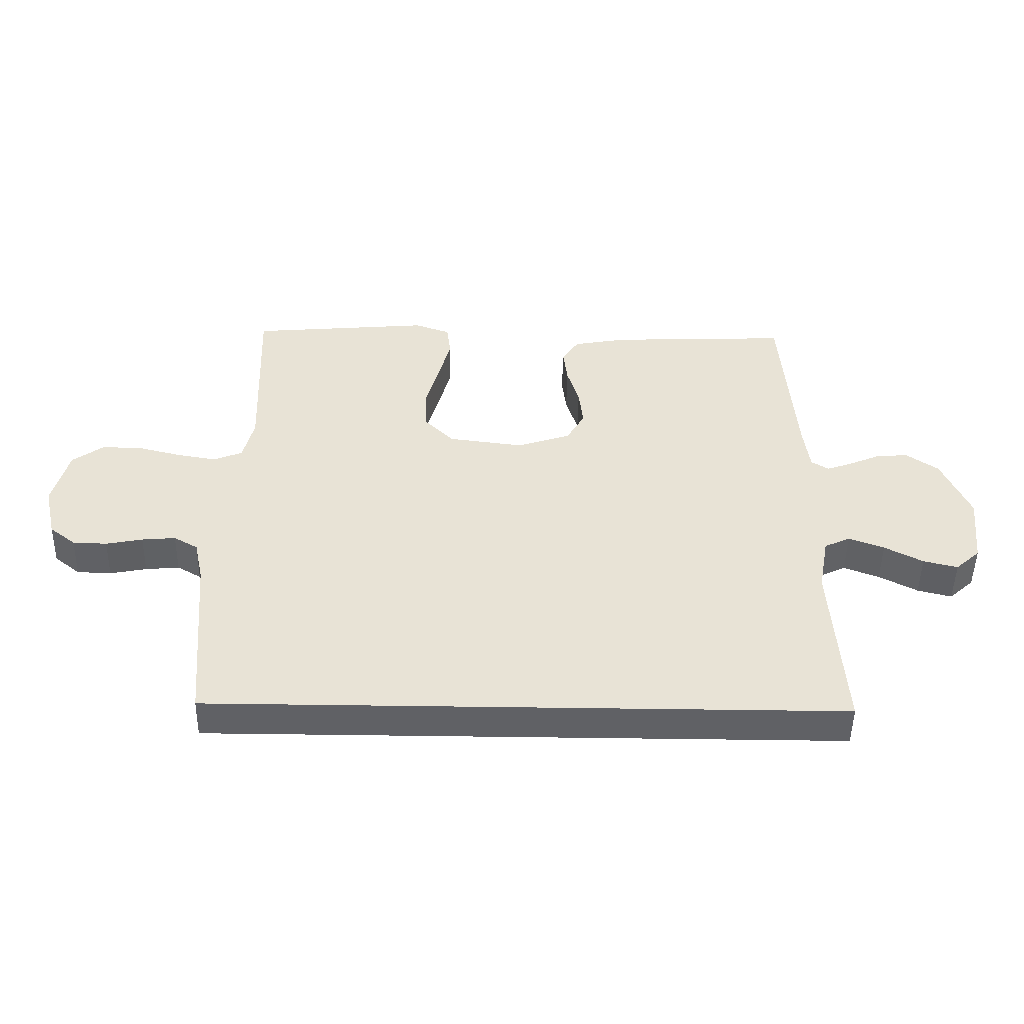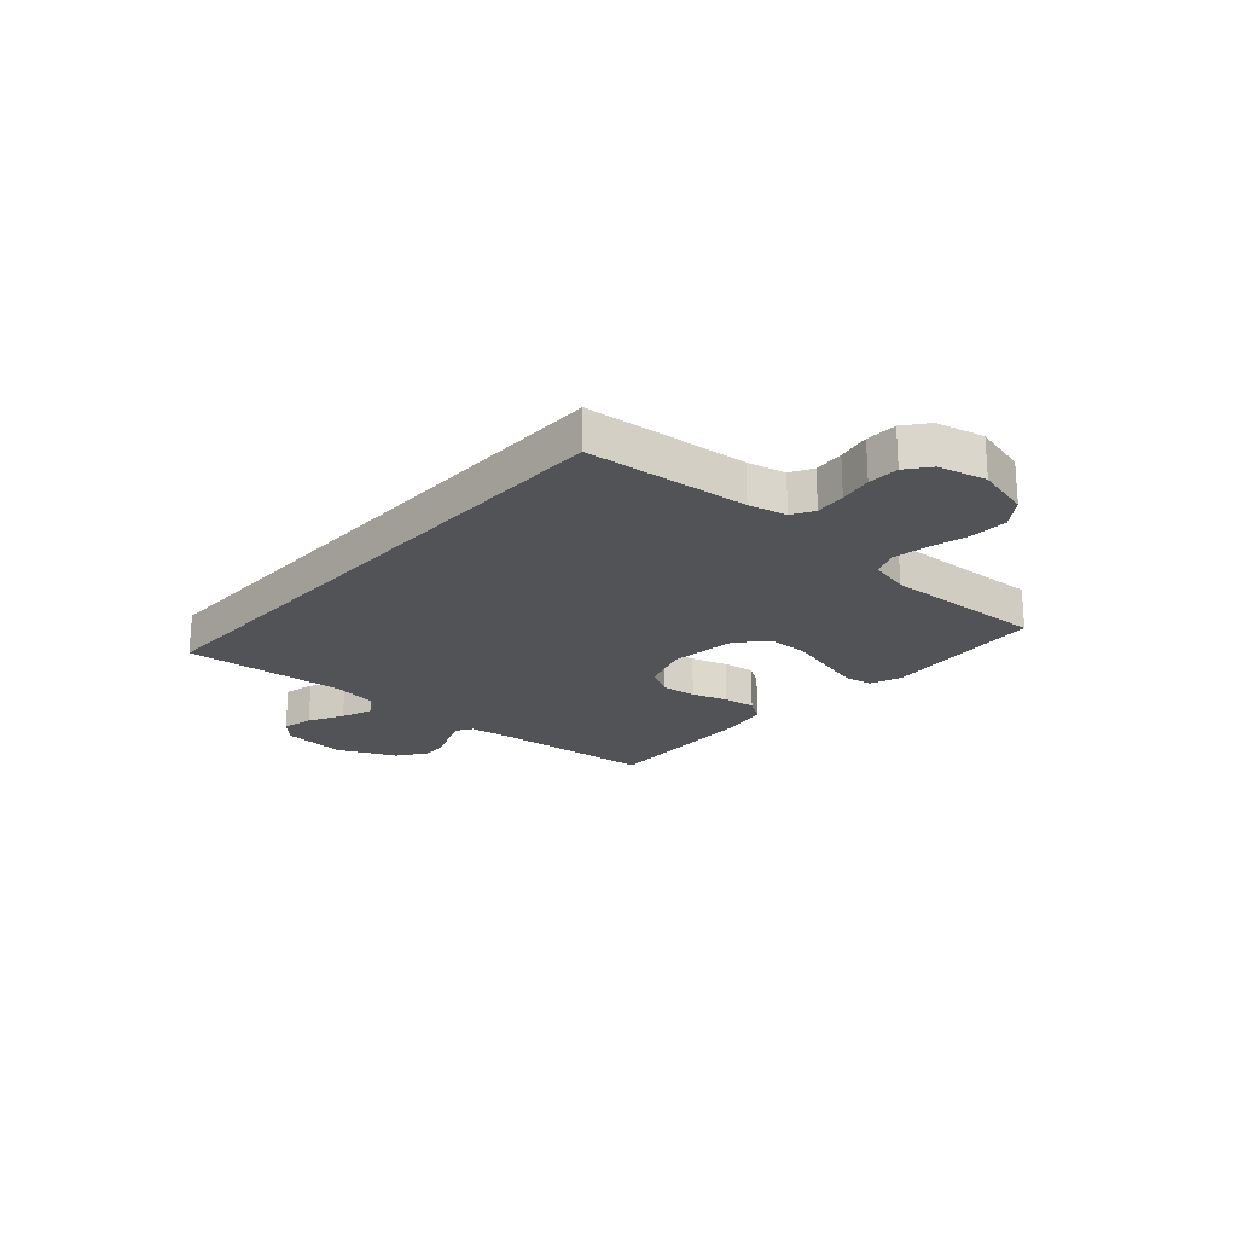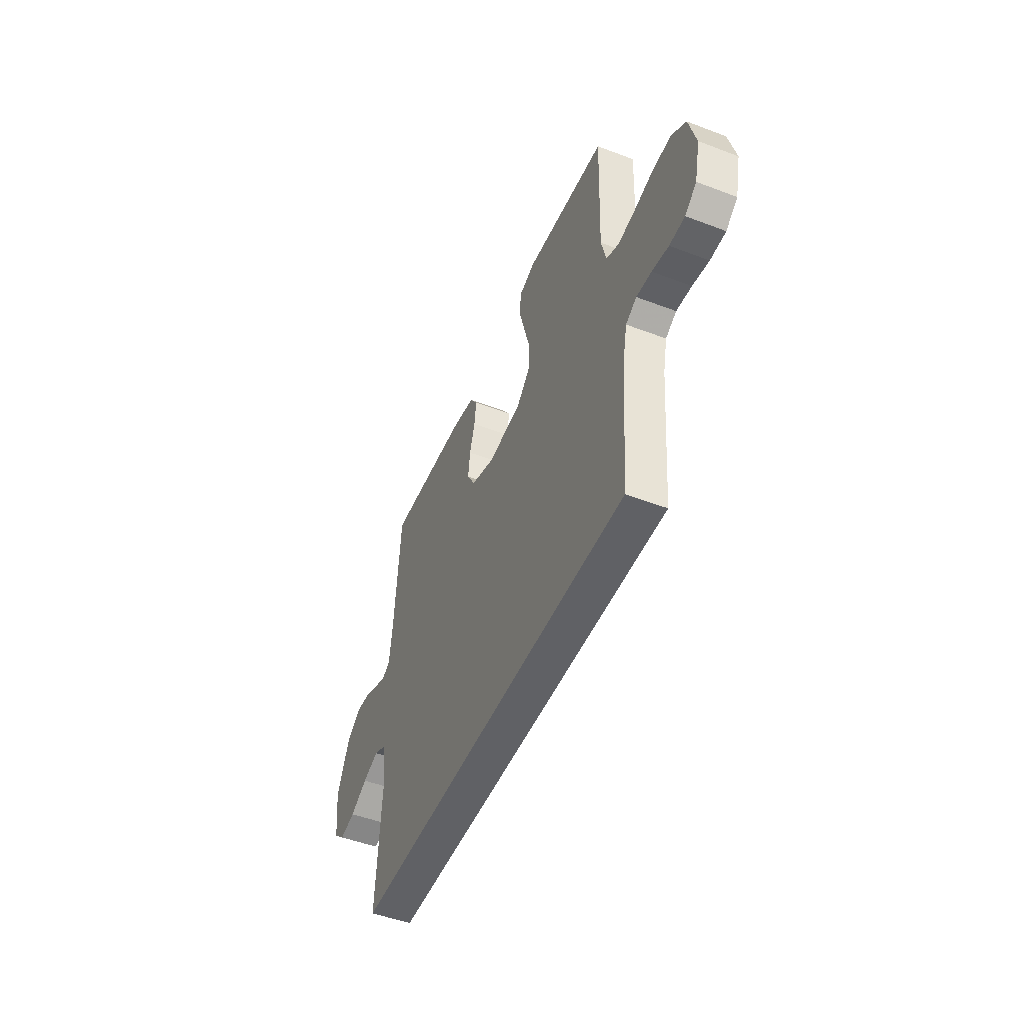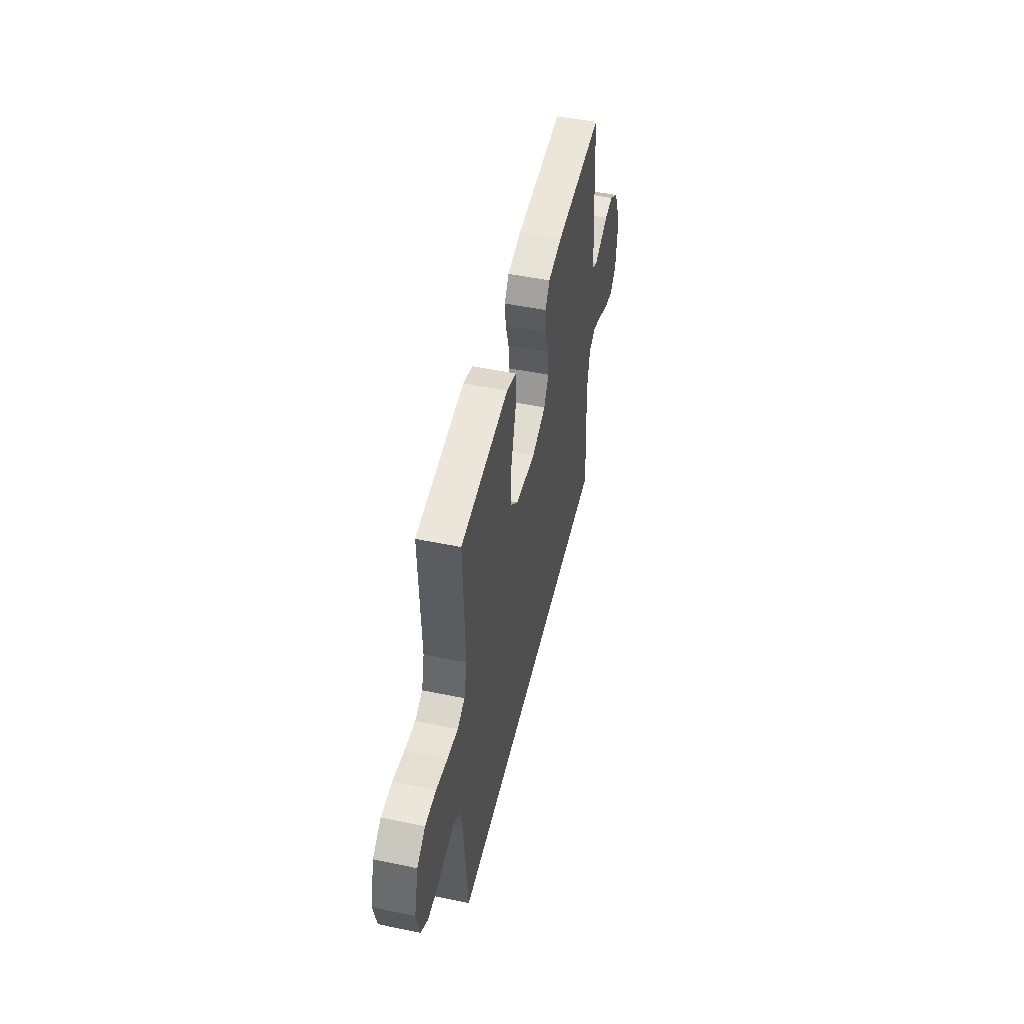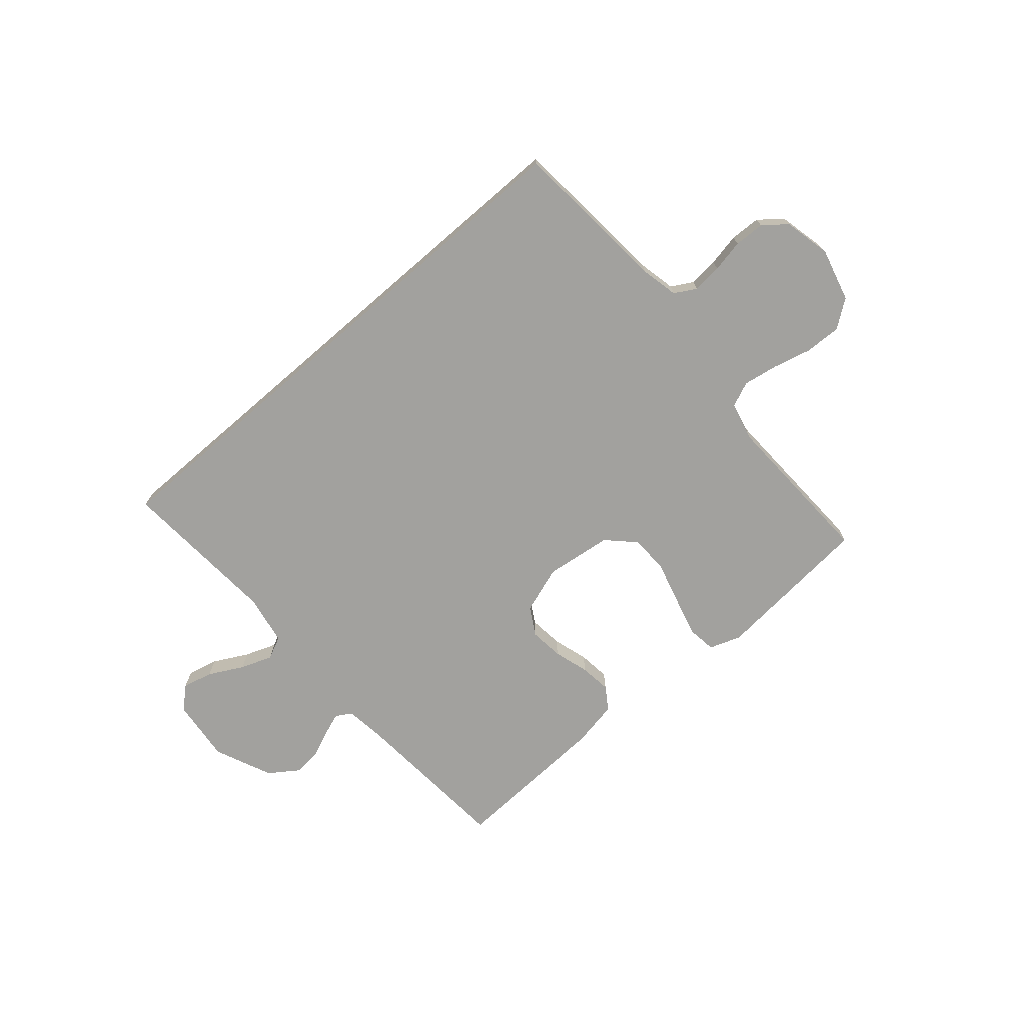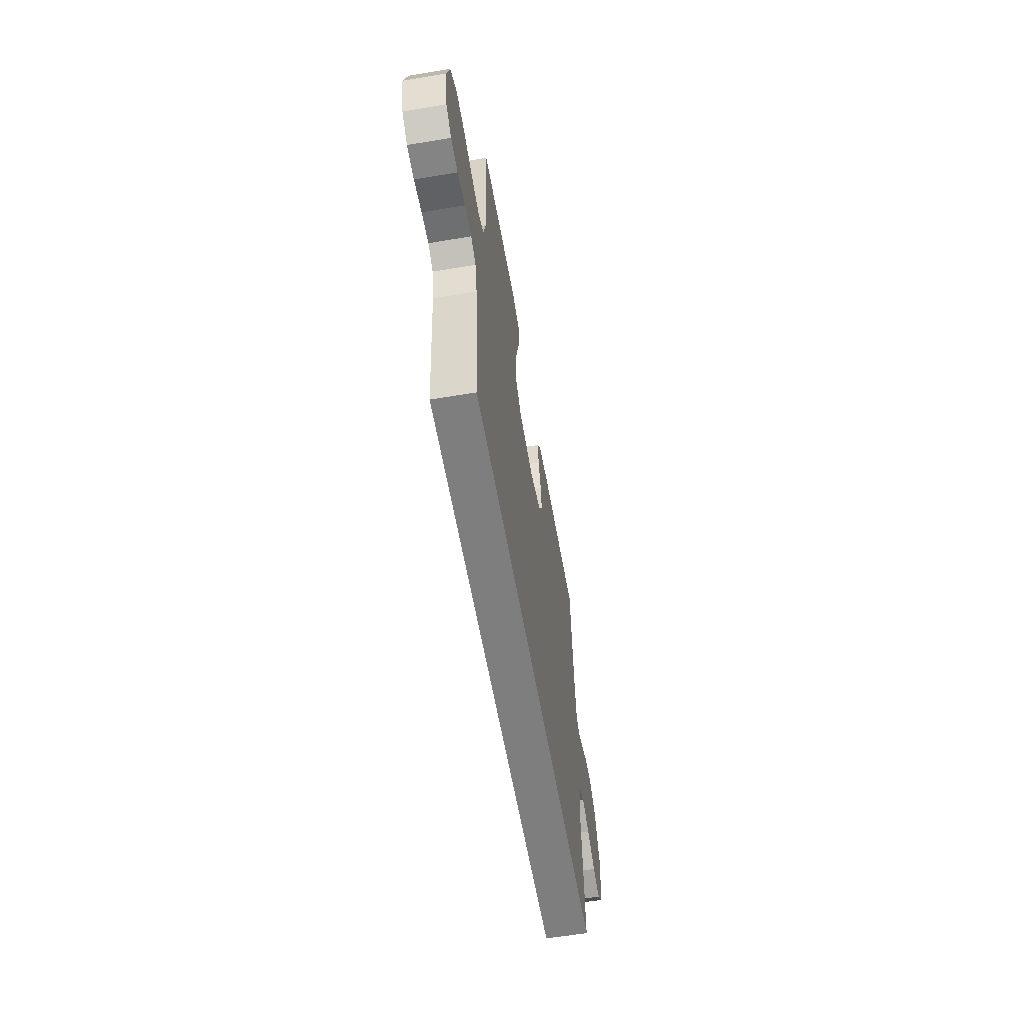
<metadata>
{"format":"obj","ext":"obj","renderer":"f3d","projection":"perspective","resolution":1024,"background":"white","views":[{"elev":-48.7,"azim":-1.0,"up":"+Z"},{"elev":-21.8,"azim":-131.3,"up":"+Y"},{"elev":-49.0,"azim":-112.9,"up":"+Z"},{"elev":49.6,"azim":-77.1,"up":"+Z"},{"elev":-72.0,"azim":-139.1,"up":"+Y"},{"elev":-59.5,"azim":-80.2,"up":"+Z"}]}
</metadata>
<code>
v 0.5 0.07 0.5
v 0.523 0.07 0.2
v 0.533 0.07 0.122
v 0.562 0.07 0.104
v 0.604 0.07 0.119
v 0.655 0.07 0.141
v 0.709 0.07 0.146
v 0.763 0.07 0.108
v 0.81 0.07 0
v 0.797 0.07 -0.119
v 0.756 0.07 -0.156
v 0.699 0.07 -0.142
v 0.635 0.07 -0.108
v 0.576 0.07 -0.086
v 0.533 0.07 -0.106
v 0.516 0.07 -0.2
v 0.536 0.07 -0.5
v -0.52 0.07 -0.5
v -0.545 0.07 -0.2
v -0.56 0.07 -0.13
v -0.6 0.07 -0.107
v -0.656 0.07 -0.112
v -0.717 0.07 -0.124
v -0.774 0.07 -0.122
v -0.817 0.07 -0.088
v -0.837 0.07 0
v -0.811 0.07 0.1
v -0.759 0.07 0.138
v -0.691 0.07 0.136
v -0.619 0.07 0.118
v -0.554 0.07 0.107
v -0.507 0.07 0.127
v -0.489 0.07 0.2
v -0.5 0.07 0.5
v -0.2 0.07 0.526
v -0.141 0.07 0.505
v -0.134 0.07 0.451
v -0.154 0.07 0.377
v -0.176 0.07 0.297
v -0.175 0.07 0.225
v -0.125 0.07 0.175
v 0 0.07 0.159
v 0.089 0.07 0.189
v 0.119 0.07 0.241
v 0.112 0.07 0.305
v 0.092 0.07 0.371
v 0.085 0.07 0.43
v 0.113 0.07 0.472
v 0.2 0.07 0.488
v 0.5 0 0.5
v 0.523 0 0.2
v 0.533 0 0.122
v 0.562 0 0.104
v 0.604 0 0.119
v 0.655 0 0.141
v 0.709 0 0.146
v 0.763 0 0.108
v 0.81 0 0
v 0.797 0 -0.119
v 0.756 0 -0.156
v 0.699 0 -0.142
v 0.635 0 -0.108
v 0.576 0 -0.086
v 0.533 0 -0.106
v 0.516 0 -0.2
v 0.536 0 -0.5
v -0.52 0 -0.5
v -0.545 0 -0.2
v -0.56 0 -0.13
v -0.6 0 -0.107
v -0.656 0 -0.112
v -0.717 0 -0.124
v -0.774 0 -0.122
v -0.817 0 -0.088
v -0.837 0 0
v -0.811 0 0.1
v -0.759 0 0.138
v -0.691 0 0.136
v -0.619 0 0.118
v -0.554 0 0.107
v -0.507 0 0.127
v -0.489 0 0.2
v -0.5 0 0.5
v -0.2 0 0.526
v -0.141 0 0.505
v -0.134 0 0.451
v -0.154 0 0.377
v -0.176 0 0.297
v -0.175 0 0.225
v -0.125 0 0.175
v 0 0 0.159
v 0.089 0 0.189
v 0.119 0 0.241
v 0.112 0 0.305
v 0.092 0 0.371
v 0.085 0 0.43
v 0.113 0 0.472
v 0.2 0 0.488
f 48 49 1 2
f 45 46 47 48
f 44 45 48 2
f 43 44 2 3
f 42 43 3 4
f 36 37 38 39
f 34 35 36 39
f 33 34 39 40
f 32 33 40 41
f 27 28 29 30
f 27 30 31
f 26 27 31
f 25 26 31
f 22 23 24 25
f 21 22 25 31
f 20 21 31 32
f 16 17 18 19
f 15 16 19 20
f 14 15 20 32
f 10 11 12 13
f 10 13 14
f 5 6 7 8
f 4 5 8 9
f 42 4 9 10
f 32 41 42
f 10 14 32 42
f 51 50 98 97
f 97 96 95 94
f 51 97 94 93
f 52 51 93 92
f 53 52 92 91
f 88 87 86 85
f 88 85 84 83
f 89 88 83 82
f 90 89 82 81
f 79 78 77 76
f 80 79 76
f 80 76 75
f 80 75 74
f 74 73 72 71
f 80 74 71 70
f 81 80 70 69
f 68 67 66 65
f 69 68 65 64
f 81 69 64 63
f 62 61 60 59
f 63 62 59
f 57 56 55 54
f 58 57 54 53
f 59 58 53 91
f 91 90 81
f 91 81 63 59
f 1 50 51 2
f 2 51 52 3
f 3 52 53 4
f 4 53 54 5
f 5 54 55 6
f 6 55 56 7
f 7 56 57 8
f 8 57 58 9
f 9 58 59 10
f 10 59 60 11
f 11 60 61 12
f 12 61 62 13
f 13 62 63 14
f 14 63 64 15
f 15 64 65 16
f 16 65 66 17
f 17 66 67 18
f 18 67 68 19
f 19 68 69 20
f 20 69 70 21
f 21 70 71 22
f 22 71 72 23
f 23 72 73 24
f 24 73 74 25
f 25 74 75 26
f 26 75 76 27
f 27 76 77 28
f 28 77 78 29
f 29 78 79 30
f 30 79 80 31
f 31 80 81 32
f 32 81 82 33
f 33 82 83 34
f 34 83 84 35
f 35 84 85 36
f 36 85 86 37
f 37 86 87 38
f 38 87 88 39
f 39 88 89 40
f 40 89 90 41
f 41 90 91 42
f 42 91 92 43
f 43 92 93 44
f 44 93 94 45
f 45 94 95 46
f 46 95 96 47
f 47 96 97 48
f 48 97 98 49
f 49 98 50 1

</code>
